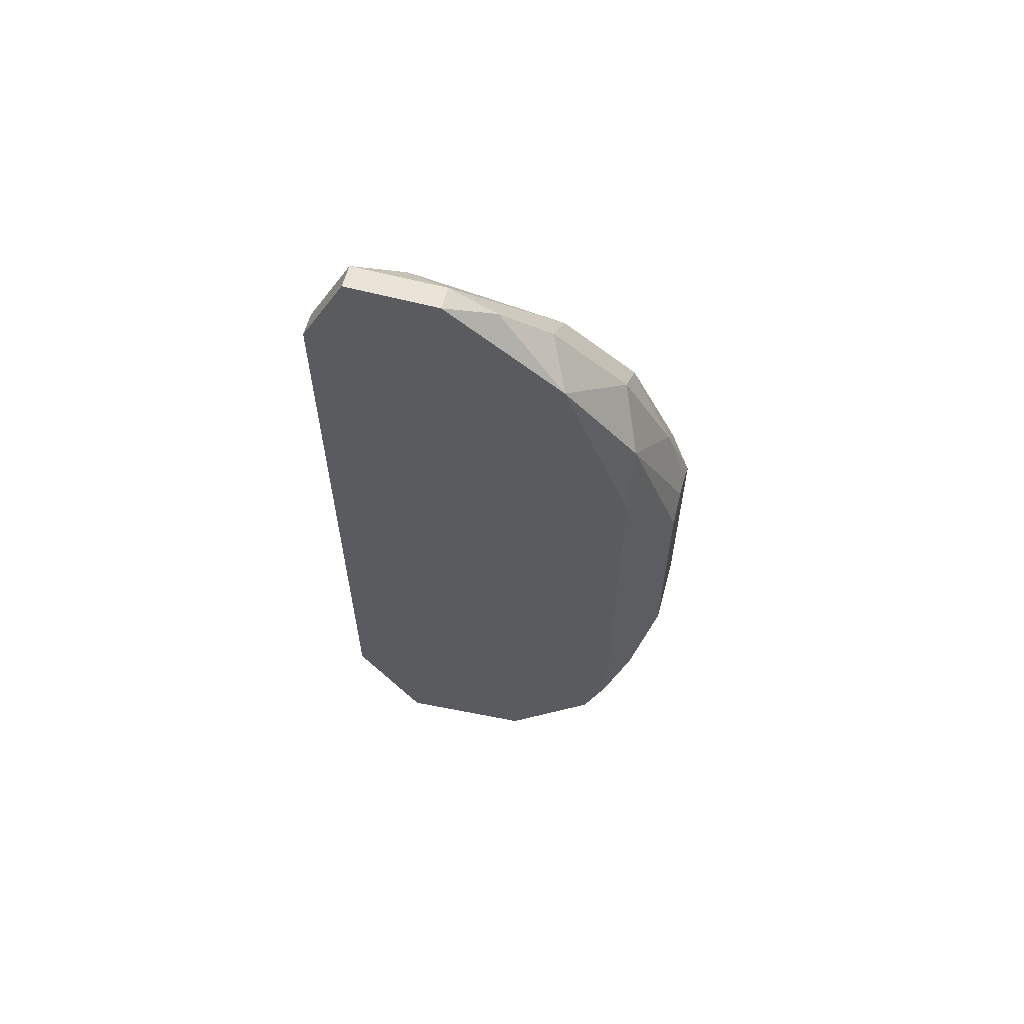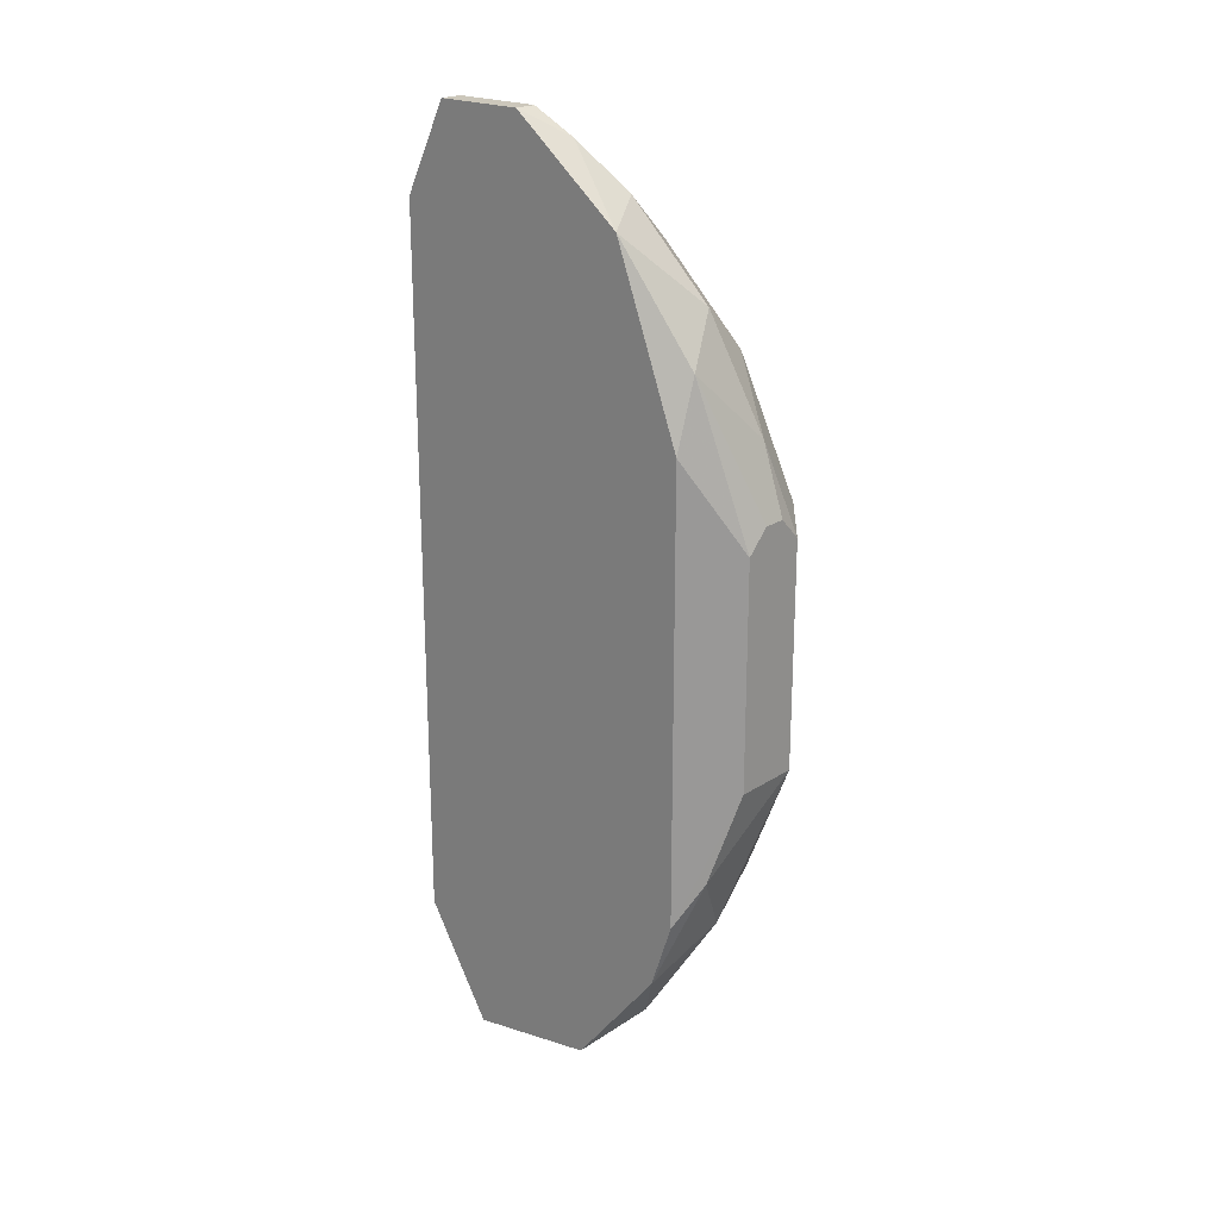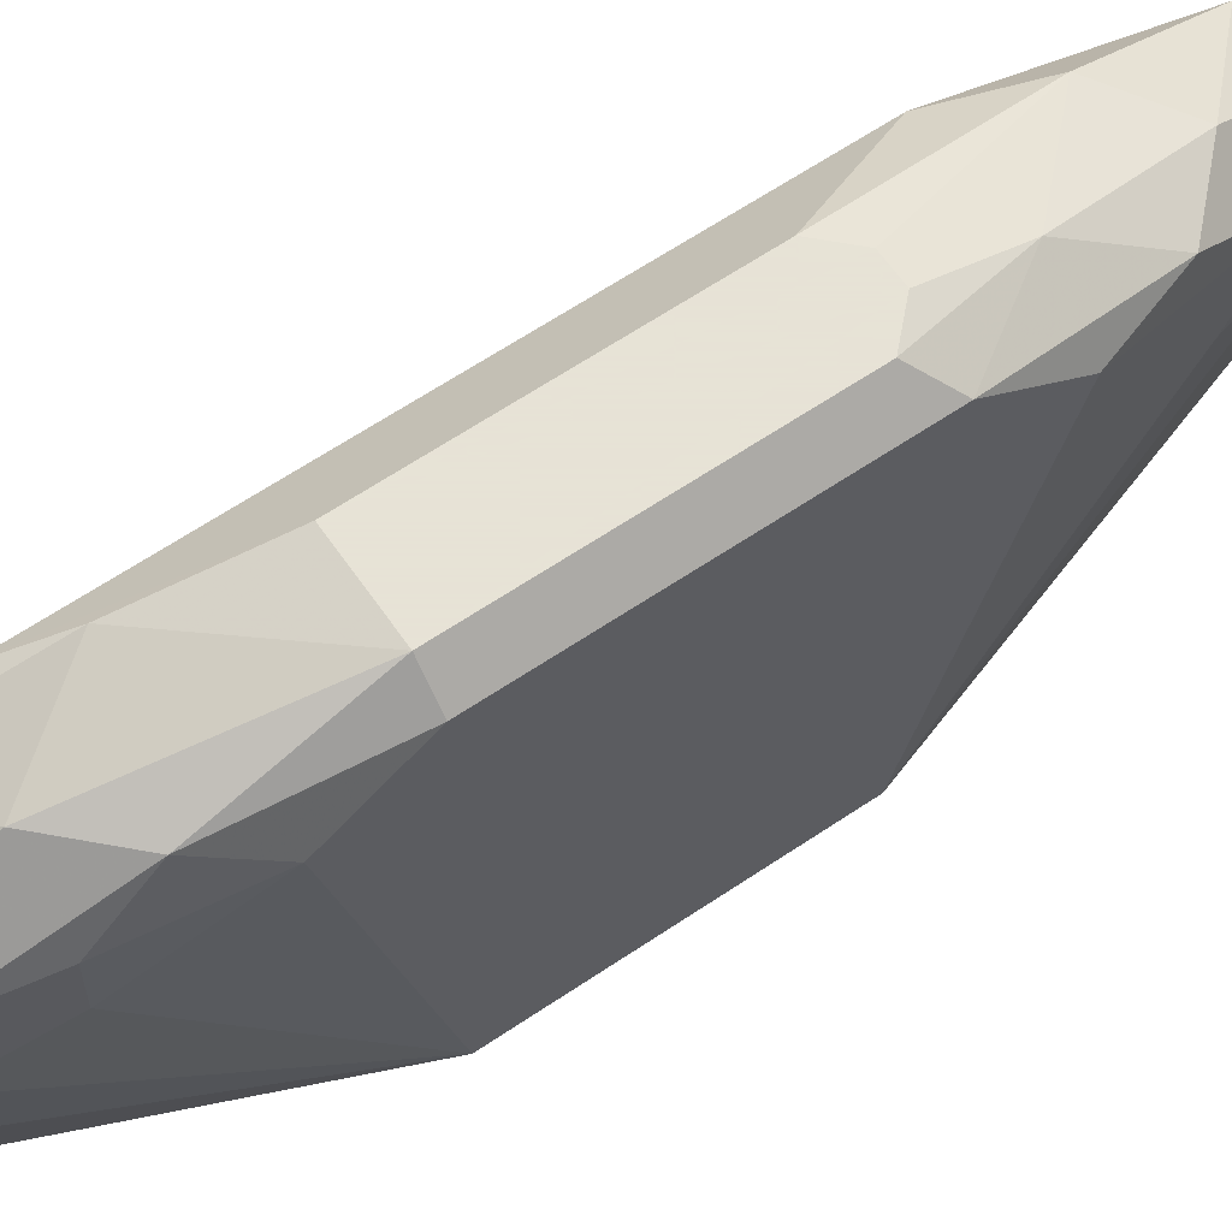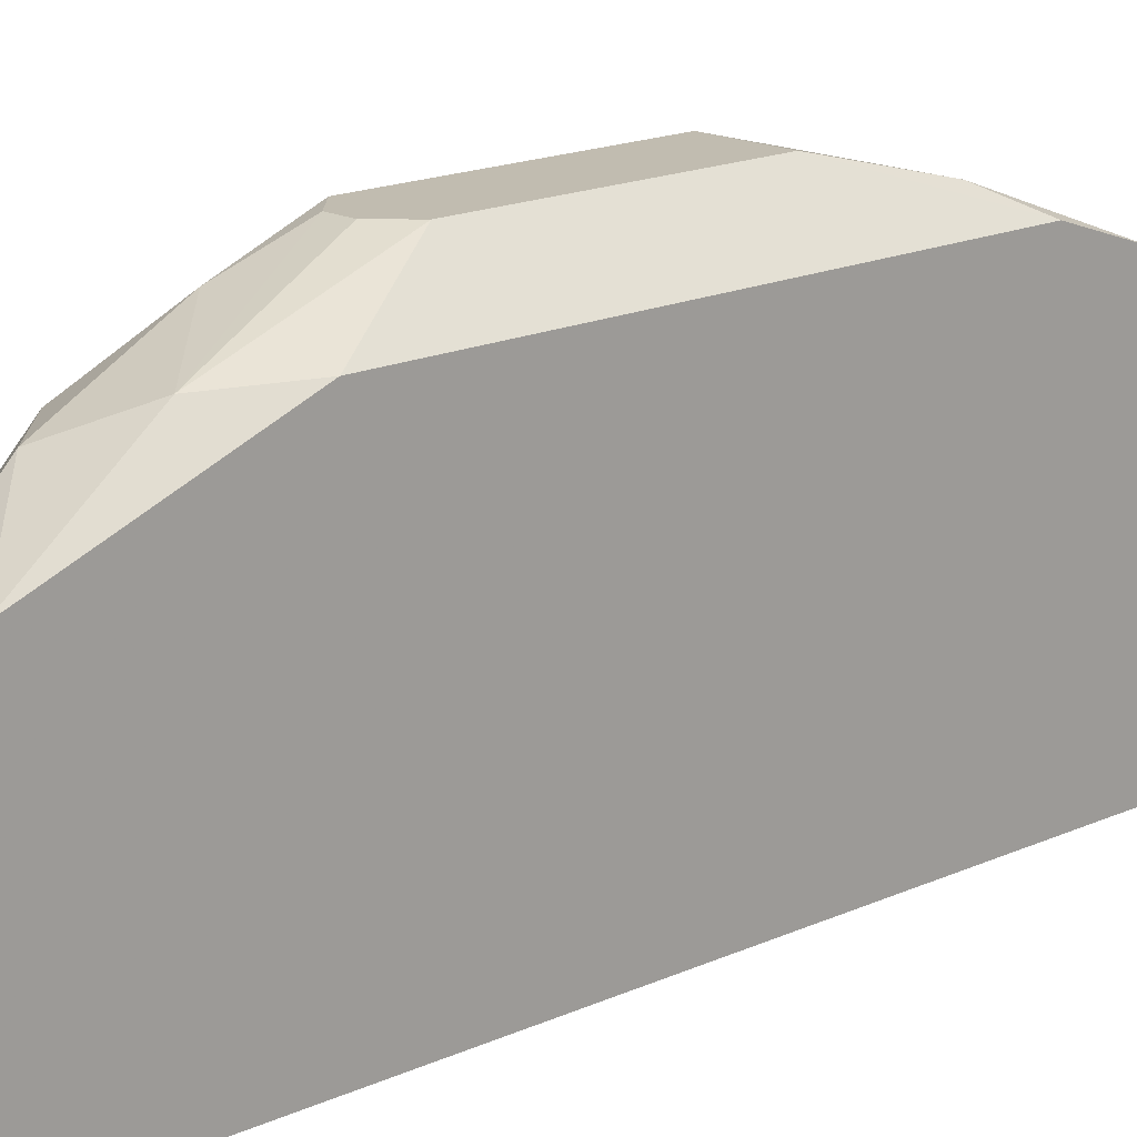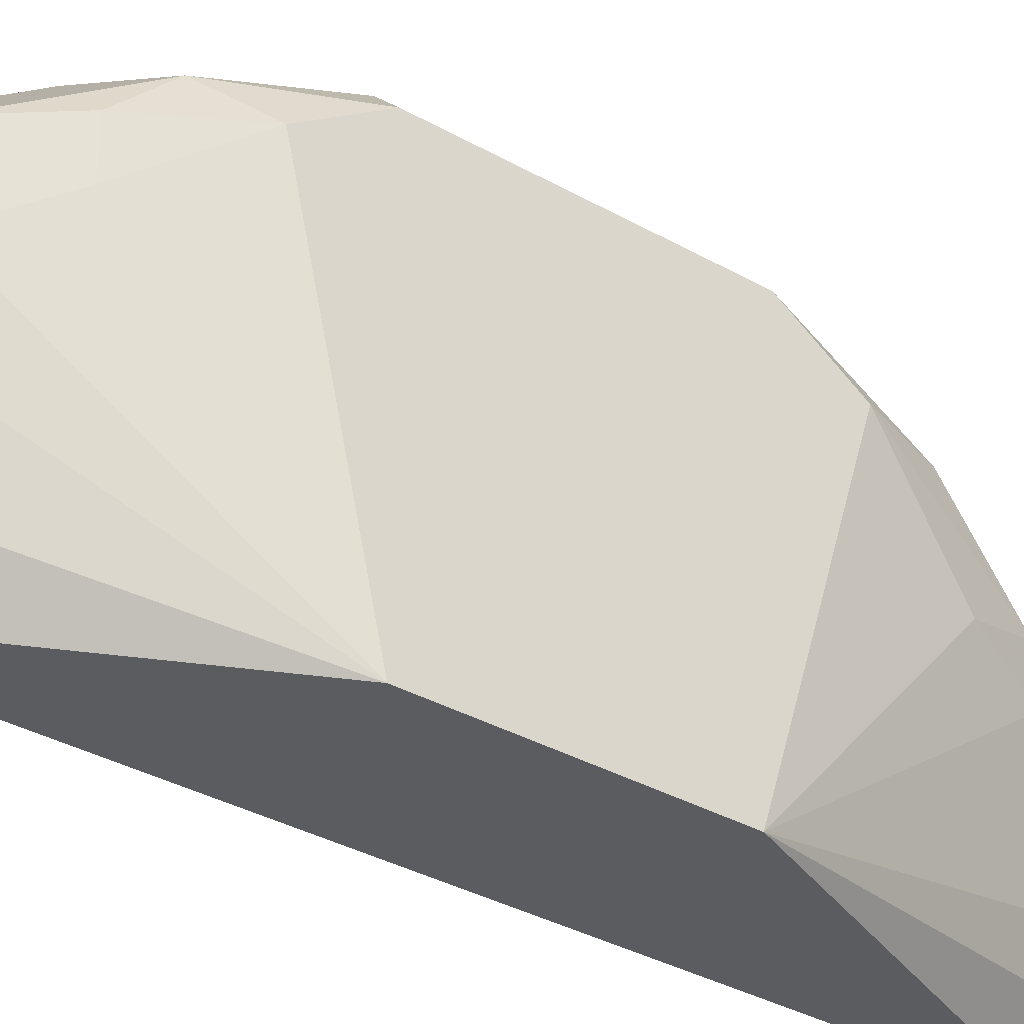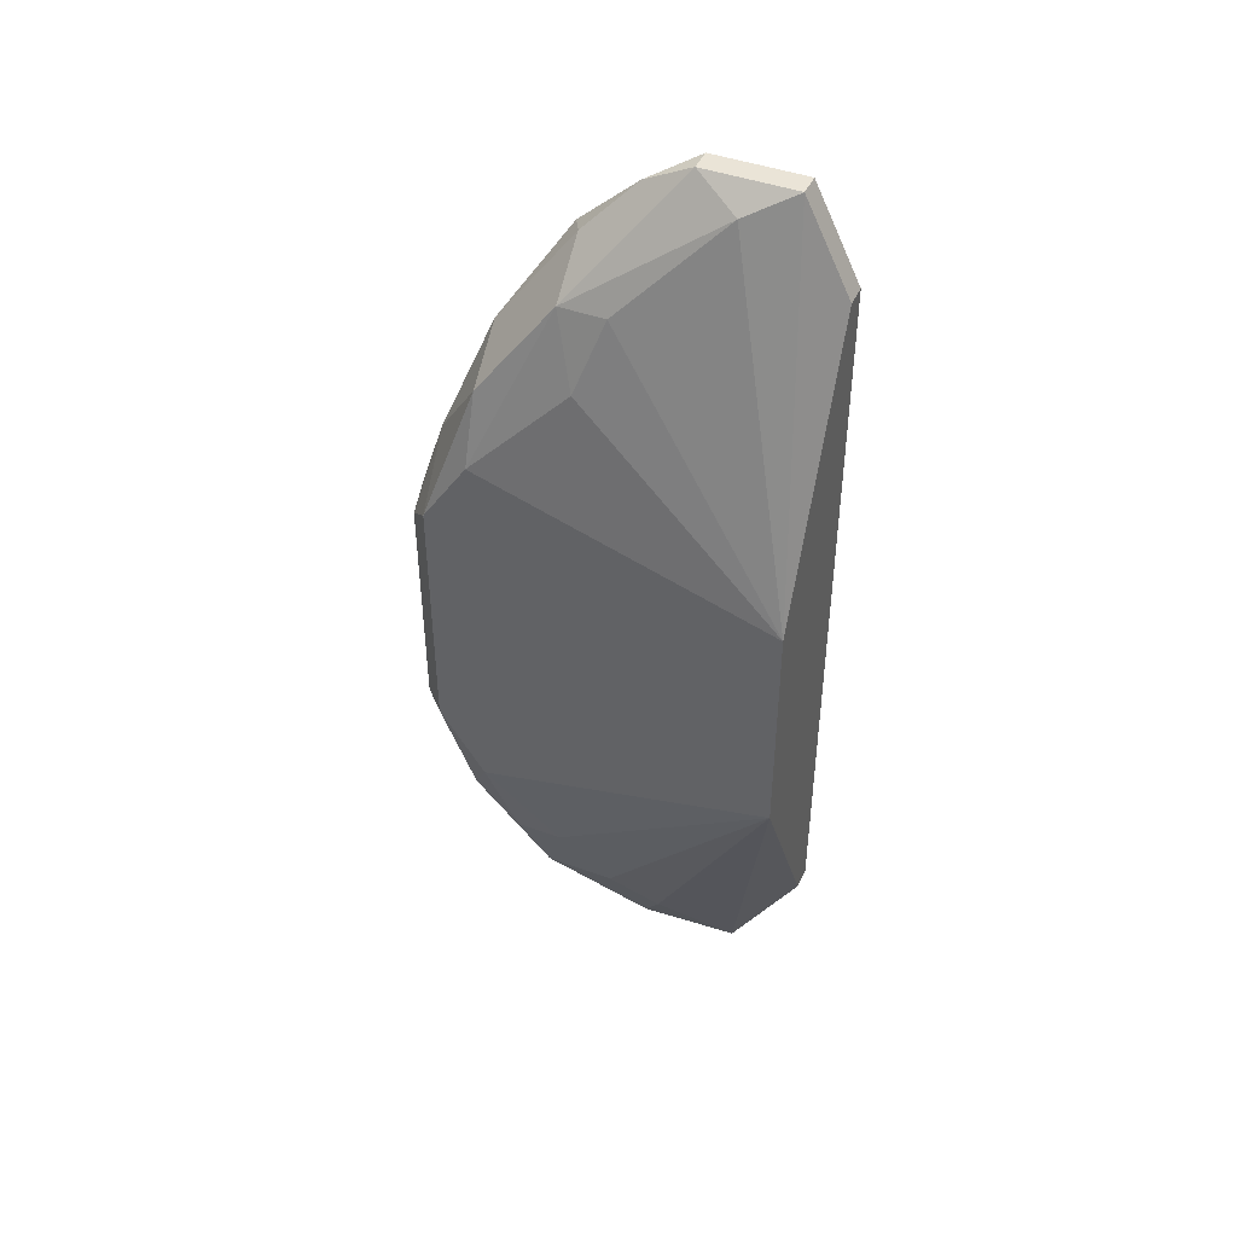
<metadata>
{"format":"obj","ext":"obj","renderer":"f3d","projection":"perspective","resolution":1024,"background":"white","views":[{"elev":61.2,"azim":-74.9,"up":"+Y"},{"elev":21.6,"azim":-48.3,"up":"+Y"},{"elev":62.8,"azim":55.5,"up":"+Z"},{"elev":16.5,"azim":-133.3,"up":"+Z"},{"elev":-33.9,"azim":52.2,"up":"+Z"},{"elev":43.7,"azim":113.6,"up":"+Y"}]}
</metadata>
<code>
v -0.01556 0.03428 0.03536
v -0.01556 -0.03168 0.04783
v -0.01556 -0.01028 0.05675
v -0.01556 -0.03524 0.04071
v -0.01556 0.007541 0.05675
v -0.01556 0.03072 0.04605
v -0.01913 0.02894 0.04783
v -0.01913 0.02894 0.02823
v -0.01913 -0.03524 0.04427
v -0.01913 0.03607 0.03892
v -0.01913 0.03607 0.03179
v -0.01913 -0.03703 0.03358
v -0.01913 0.01467 0.05318
v -0.01913 -0.02098 0.05318
v -0.01913 -0.02633 0.0514
v -0.01913 -0.02811 0.02823
v -0.01022 -0.01028 0.05675
v -0.01022 0.02002 0.0514
v -0.01022 0.0218 0.04427
v -0.01022 -0.02276 0.04962
v -0.01022 -0.02276 0.04605
v -0.01022 0.007541 0.05675
v -0.01022 -0.0192 0.05318
v -0.01378 0.02358 0.0514
v -0.01378 -0.03168 0.03892
v -0.01378 -0.02276 0.05318
v -0.01378 0.009323 0.05675
v -0.01735 0.03428 0.04249
v -0.01735 0.02894 0.02823
v -0.01735 0.02002 0.05318
v -0.01735 0.03607 0.03892
v -0.01735 0.03607 0.03179
v -0.01735 -0.01742 0.05496
v -0.01735 -0.03703 0.04071
v -0.01735 -0.03703 0.03358
v -0.01735 -0.02811 0.02823
v -0.008433 -0.01028 0.05496
v -0.008433 -0.01028 0.02823
v -0.008433 -0.01563 0.0514
v -0.008433 0.01467 0.0514
v -0.008433 0.007541 0.02823
v -0.008433 0.009323 0.05496
v -0.012 0.02715 0.04605
v -0.012 0.02715 0.04249
v -0.012 0.01467 0.05496
v -0.012 0.009323 0.05675
v -0.012 -0.02811 0.04783
v -0.012 -0.02811 0.04249
f 22 42 45
f 16 15 7
f 38 16 41
f 40 38 41
f 16 7 8
f 41 16 8
f 38 40 37
f 7 15 13
f 46 27 3
f 15 16 9
f 8 7 10
f 20 47 48
f 37 40 42
f 46 3 17
f 37 42 17
f 38 37 39
f 27 46 30
f 7 13 30
f 24 7 30
f 13 15 14
f 3 13 14
f 10 7 28
f 41 32 1
f 44 41 1
f 43 44 1
f 15 9 2
f 26 15 2
f 48 47 4
f 16 35 12
f 9 16 12
f 16 38 36
f 35 16 36
f 38 35 36
f 40 41 19
f 43 40 19
f 41 44 19
f 44 43 19
f 32 41 29
f 8 32 29
f 41 8 29
f 47 20 23
f 37 17 23
f 17 26 23
f 20 39 23
f 39 37 23
f 2 47 23
f 26 2 23
f 3 27 5
f 13 3 5
f 27 30 5
f 30 13 5
f 40 43 18
f 42 40 18
f 35 38 25
f 38 48 25
f 4 35 25
f 48 4 25
f 2 9 34
f 47 2 34
f 35 4 34
f 4 47 34
f 12 35 34
f 9 12 34
f 32 8 11
f 8 10 11
f 10 32 11
f 32 10 31
f 10 28 31
f 1 32 31
f 43 1 31
f 48 38 21
f 20 48 21
f 38 39 21
f 39 20 21
f 7 24 6
f 28 7 6
f 18 43 6
f 24 18 6
f 43 31 6
f 31 28 6
f 46 17 22
f 17 42 22
f 15 26 33
f 17 3 33
f 26 17 33
f 14 15 33
f 3 14 33
f 30 46 45
f 24 30 45
f 18 24 45
f 42 18 45
f 46 22 45

</code>
